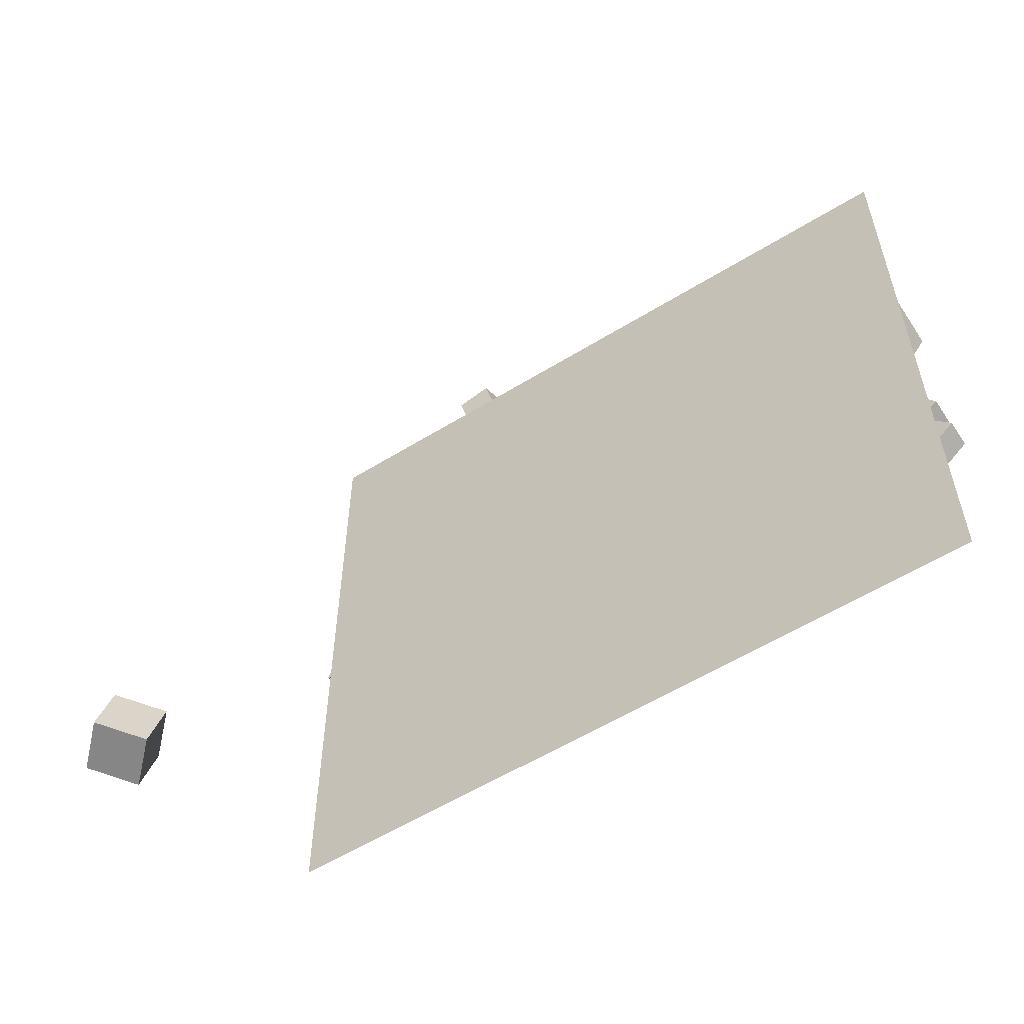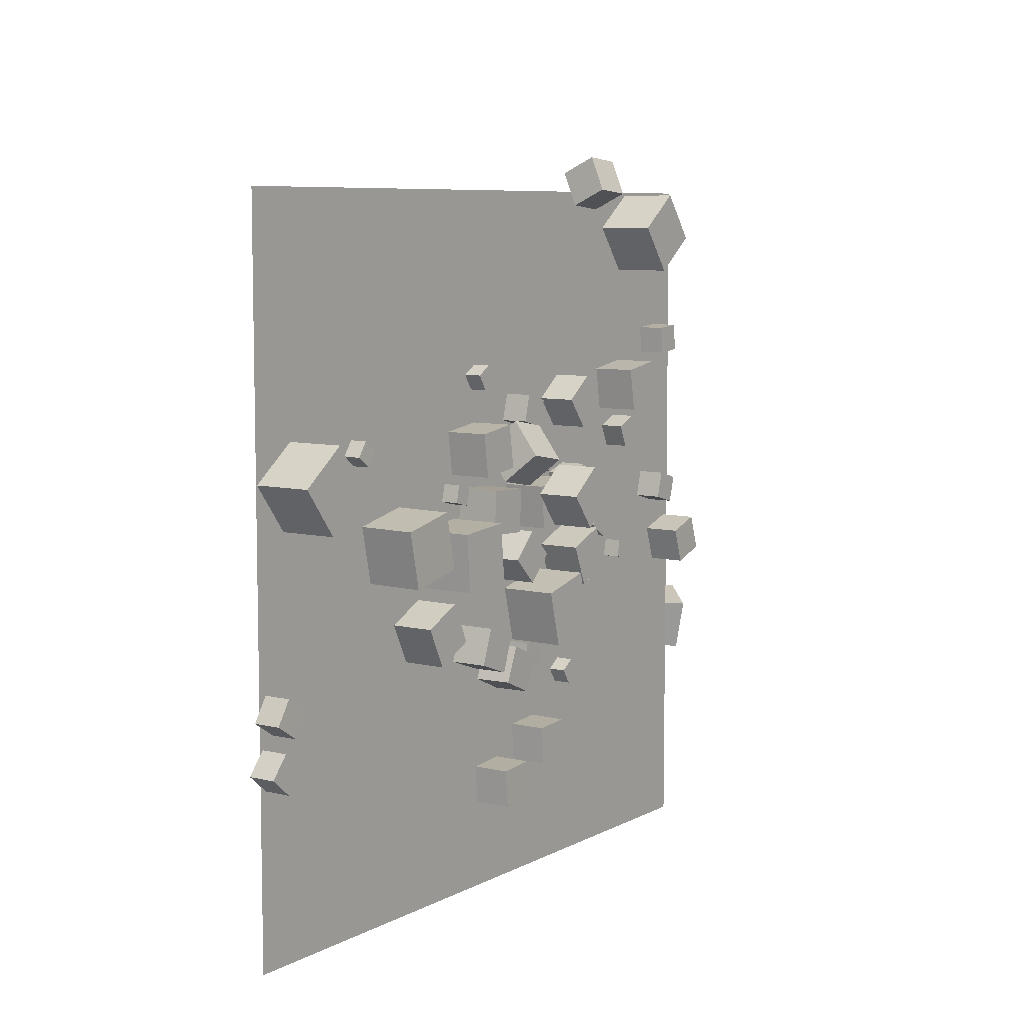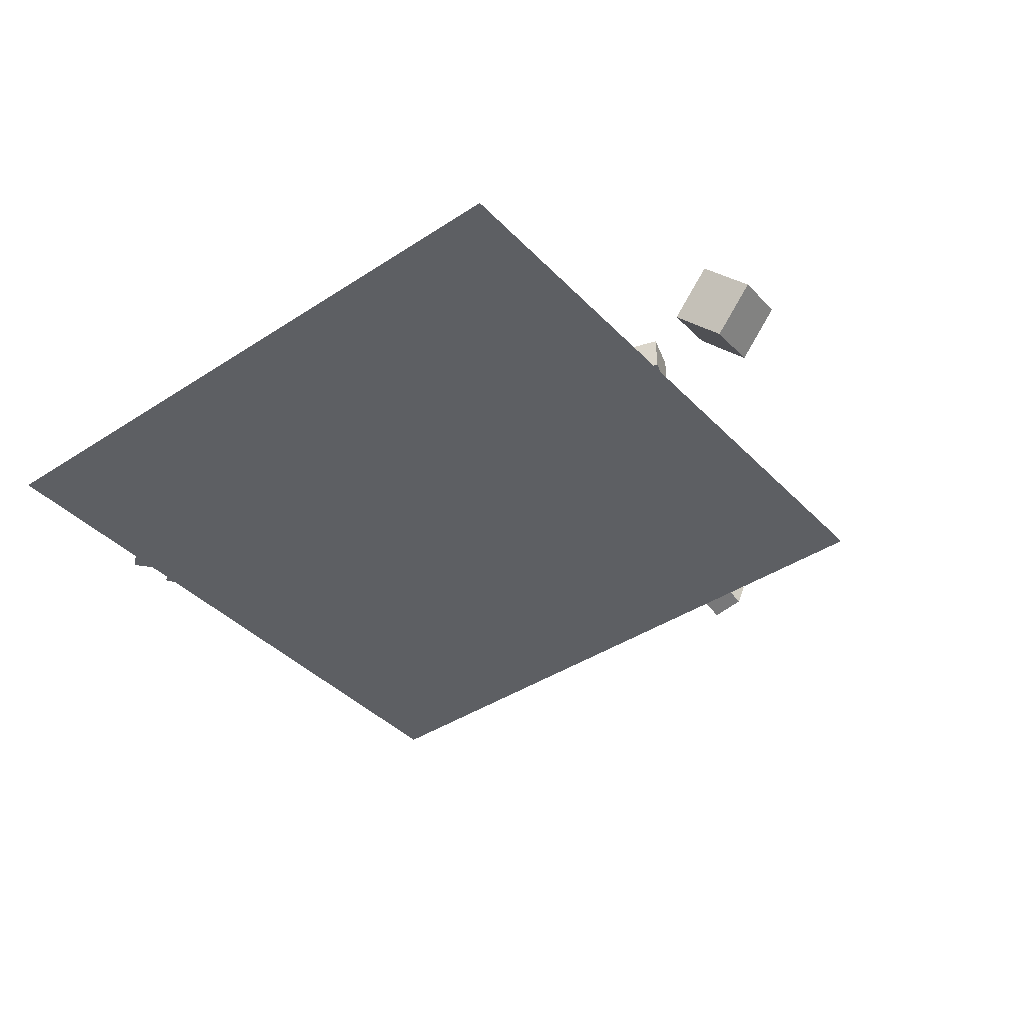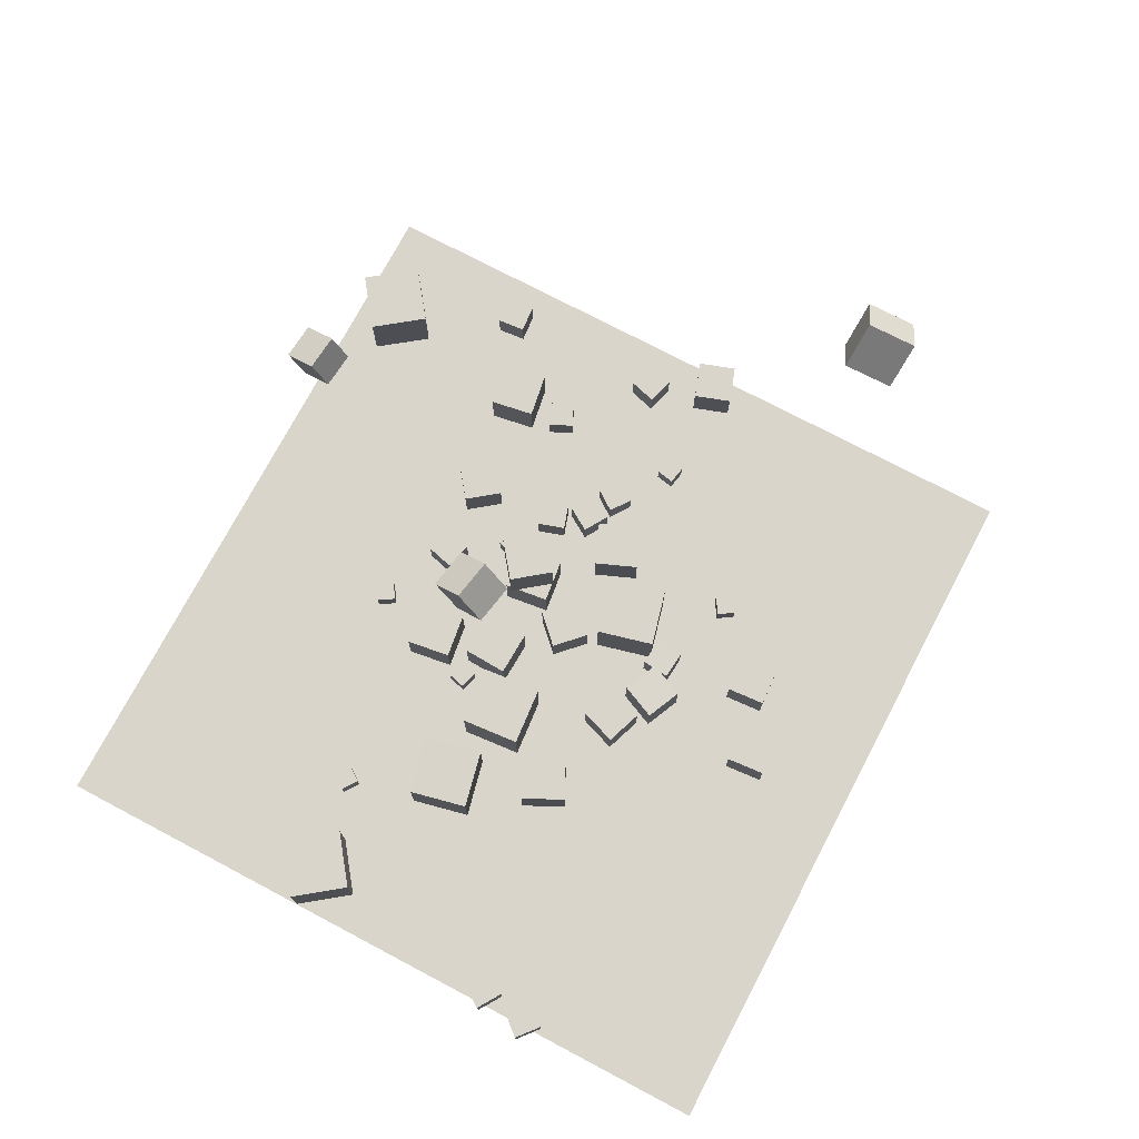
<metadata>
{"format":"obj","ext":"obj","renderer":"f3d","projection":"perspective","resolution":1024,"background":"white","views":[{"elev":-56.7,"azim":-147.1,"up":"+Y"},{"elev":7.5,"azim":-55.4,"up":"+Y"},{"elev":-40.3,"azim":38.9,"up":"+Z"},{"elev":74.4,"azim":-62.2,"up":"+Z"}]}
</metadata>
<code>
v 6.676 19.96 -2.537
v 5.093 18.73 -2.537
v 6.676 19.96 -0.5368
v 5.093 18.73 -0.5368
v 7.899 18.37 -2.537
v 6.316 17.15 -2.537
v 7.899 18.37 -0.5368
v 6.316 17.15 -0.5368
f 4 3 1
f 8 7 3
f 8 6 5
f 2 1 5
f 3 7 5
f 8 4 2
f 2 4 1
f 4 8 3
f 7 8 5
f 6 2 5
f 1 3 5
f 6 8 2
v 1.661 14.28 -0.2116
v 3.969 14.57 -0.2115
v 1.661 14.28 -2.537
v 3.969 14.57 -2.537
v 1.951 11.97 -0.2116
v 4.258 12.26 -0.2115
v 1.951 11.97 -2.537
v 4.258 12.26 -2.537
f 12 11 9
f 16 15 11
f 14 13 15
f 10 9 13
f 11 15 13
f 14 16 12
f 10 12 9
f 12 16 11
f 16 14 15
f 14 10 13
f 9 11 13
f 10 14 12
v 4.887 15.65 -1.592
v 4.015 16.02 -1.592
v 4.523 14.78 -1.592
v 3.651 15.15 -1.592
v 4.887 15.65 -2.537
v 4.015 16.02 -2.537
v 4.523 14.78 -2.537
v 3.651 15.15 -2.537
f 18 20 19
f 24 23 19
f 22 21 23
f 22 18 17
f 17 19 23
f 24 20 18
f 17 18 19
f 20 24 19
f 24 22 23
f 21 22 17
f 21 17 23
f 22 24 18
v 11.89 10.03 -2.537
v 11.71 9.1 -2.537
v 11.89 10.03 -1.592
v 11.71 9.1 -1.592
v 12.82 9.854 -2.537
v 12.64 8.926 -2.537
v 12.82 9.854 -1.592
v 12.64 8.926 -1.592
f 28 27 25
f 32 31 27
f 30 29 31
f 26 25 29
f 25 27 31
f 32 28 26
f 26 28 25
f 28 32 27
f 32 30 31
f 30 26 29
f 29 25 31
f 30 32 26
v 1.521 13.9 -0.2117
v 1.521 13.9 2.114
v 3.356 15.33 -0.2117
v 3.356 15.33 2.114
v 2.949 12.07 -0.2116
v 2.949 12.07 2.114
v 4.784 13.5 -0.2116
v 4.784 13.5 2.114
f 34 36 35
f 36 40 39
f 40 38 37
f 34 33 37
f 35 39 37
f 40 36 34
f 33 34 35
f 35 36 39
f 39 40 37
f 38 34 37
f 33 35 37
f 38 40 34
v 5.071 10.54 -2.537
v 5.948 8.386 -2.537
v 5.071 10.54 -0.2116
v 5.948 8.386 -0.2116
v 7.224 11.42 -2.537
v 8.102 9.264 -2.537
v 7.224 11.42 -0.2116
v 8.102 9.264 -0.2116
f 44 43 41
f 48 47 43
f 48 46 45
f 42 41 45
f 43 47 45
f 48 44 42
f 42 44 41
f 44 48 43
f 47 48 45
f 46 42 45
f 41 43 45
f 46 48 42
v -11.55 16.45 -1.592
v -12.32 16.99 -1.603
v -11.54 16.44 -2.537
v -12.31 16.99 -2.548
v -11 17.22 -1.595
v -11.77 17.76 -1.606
v -11 17.21 -2.54
v -11.77 17.76 -2.551
f 50 52 51
f 56 55 51
f 54 53 55
f 54 50 49
f 51 55 53
f 56 52 50
f 49 50 51
f 52 56 51
f 56 54 55
f 53 54 49
f 49 51 53
f 54 56 50
v 1.528 8.524 -2.537
v 2.278 5.565 -2.537
v 1.528 8.524 0.5157
v 2.278 5.565 0.5155
v 4.487 9.274 -2.537
v 5.237 6.315 -2.537
v 4.487 9.274 0.5158
v 5.237 6.315 0.5156
f 58 60 59
f 64 63 59
f 62 61 63
f 58 57 61
f 57 59 63
f 64 60 58
f 57 58 59
f 60 64 59
f 64 62 63
f 62 58 61
f 61 57 63
f 62 64 58
v 29.99 1.355 -9.124
v 27.87 0.6233 -7.051
v 27.81 1.625 -11.25
v 25.69 0.8934 -9.177
v 29.66 4.306 -8.416
v 27.54 3.575 -6.343
v 27.49 4.576 -10.54
v 25.37 3.845 -8.469
f 68 67 65
f 72 71 67
f 70 69 71
f 70 66 65
f 67 71 69
f 70 72 68
f 66 68 65
f 68 72 67
f 72 70 71
f 69 70 65
f 65 67 69
f 66 70 68
v -18.71 3.472 -1.091
v -19.65 2.356 -1.093
v -17.6 2.535 -1.087
v -18.54 1.419 -1.089
v -18.71 3.471 -2.549
v -19.65 2.355 -2.551
v -17.59 2.533 -2.544
v -18.53 1.417 -2.546
f 74 76 75
f 80 79 75
f 78 77 79
f 78 74 73
f 75 79 77
f 78 80 76
f 73 74 75
f 76 80 75
f 80 78 79
f 77 78 73
f 73 75 77
f 74 78 76
v 15.39 12.26 -1.097
v 15.39 12.27 -2.554
v 16.8 11.87 -1.103
v 16.79 11.88 -2.561
v 15.78 13.67 -1.092
v 15.77 13.67 -2.549
v 17.18 13.28 -1.098
v 17.18 13.29 -2.556
f 82 84 83
f 84 88 87
f 86 85 87
f 86 82 81
f 81 83 87
f 88 84 82
f 81 82 83
f 83 84 87
f 88 86 87
f 85 86 81
f 85 81 87
f 86 88 82
v 5.858 14.53 -2.537
v 5.858 14.53 -1.079
v 7.251 14.96 -2.537
v 7.251 14.96 -1.079
v 6.291 13.14 -2.537
v 6.291 13.14 -1.079
v 7.683 13.57 -2.537
v 7.683 13.57 -1.079
f 90 92 91
f 96 95 91
f 96 94 93
f 94 90 89
f 91 95 93
f 94 96 92
f 89 90 91
f 92 96 91
f 95 96 93
f 93 94 89
f 89 91 93
f 90 94 92
v -2.718 12.15 -0.2116
v -0.3952 12.05 -0.2116
v -2.616 14.47 -0.2116
v -0.2929 14.37 -0.2116
v -2.718 12.15 -2.537
v -0.3952 12.05 -2.537
v -2.616 14.47 -2.537
v -0.2929 14.37 -2.537
f 100 99 97
f 104 103 99
f 104 102 101
f 102 98 97
f 99 103 101
f 104 100 98
f 98 100 97
f 100 104 99
f 103 104 101
f 101 102 97
f 97 99 101
f 102 104 98
v 7.996 11.29 -1.079
v 8.759 12.53 -1.079
v 6.754 12.05 -1.079
v 7.517 13.29 -1.079
v 7.996 11.29 -2.537
v 8.759 12.53 -2.537
v 6.754 12.05 -2.537
v 7.517 13.29 -2.537
f 108 107 105
f 112 111 107
f 112 110 109
f 110 106 105
f 107 111 109
f 112 108 106
f 106 108 105
f 108 112 107
f 111 112 109
f 109 110 105
f 105 107 109
f 110 112 106
v 9.53 10.6 -2.537
v 9.53 10.6 -1.251
v 8.48 11.34 -2.537
v 8.48 11.34 -1.251
v 10.27 11.65 -2.537
v 10.27 11.65 -1.251
v 9.221 12.39 -2.537
v 9.221 12.39 -1.251
f 116 115 113
f 116 120 119
f 120 118 117
f 114 113 117
f 115 119 117
f 120 116 114
f 114 116 113
f 115 116 119
f 119 120 117
f 118 114 117
f 113 115 117
f 118 120 114
v 2.236 0.8024 -2.537
v 2.375 -1.193 -2.537
v 2.236 0.8021 -0.5367
v 2.376 -1.193 -0.537
v 4.231 0.9415 -2.537
v 4.371 -1.054 -2.537
v 4.232 0.9412 -0.5369
v 4.371 -1.054 -0.5372
f 124 123 121
f 128 127 123
f 126 125 127
f 122 121 125
f 123 127 125
f 126 128 124
f 122 124 121
f 124 128 123
f 128 126 127
f 126 122 125
f 121 123 125
f 122 126 124
v 19.07 8.883 -2.548
v 19.07 8.881 -0.5571
v 17.18 8.248 -2.544
v 17.19 8.246 -0.5534
v 18.43 10.77 -2.545
v 18.44 10.77 -0.5543
v 16.55 10.13 -2.542
v 16.55 10.13 -0.5506
f 132 131 129
f 136 135 131
f 136 134 133
f 130 129 133
f 131 135 133
f 134 136 132
f 130 132 129
f 132 136 131
f 135 136 133
f 134 130 133
f 129 131 133
f 130 134 132
v -0.3611 5.767 -2.511
v -0.3114 5.785 -0.5113
v 1.467 4.957 -2.549
v 1.517 4.975 -0.5498
v -1.17 3.939 -2.475
v -1.121 3.956 -0.4752
v 0.658 3.129 -2.513
v 0.7078 3.146 -0.5137
f 140 139 137
f 140 144 143
f 142 141 143
f 142 138 137
f 139 143 141
f 144 140 138
f 138 140 137
f 139 140 143
f 144 142 143
f 141 142 137
f 137 139 141
f 142 144 138
v -10.95 13.34 -2.543
v -10.28 10.36 -2.57
v -10.98 13.31 0.5093
v -10.3 10.33 0.4821
v -7.972 14.01 -2.508
v -7.299 11.04 -2.535
v -8 13.98 0.5446
v -7.327 11 0.5173
f 148 147 145
f 152 151 147
f 152 150 149
f 146 145 149
f 147 151 149
f 150 152 148
f 146 148 145
f 148 152 147
f 151 152 149
f 150 146 149
f 145 147 149
f 146 150 148
v -16.99 13.78 -2.537
v -16.99 13.78 0.5157
v -18.84 16.2 -2.537
v -18.84 16.2 0.5157
v -14.56 15.63 -2.537
v -14.56 15.63 0.5158
v -16.41 18.06 -2.537
v -16.41 18.06 0.5157
f 156 155 153
f 156 160 159
f 158 157 159
f 154 153 157
f 153 155 159
f 160 156 154
f 154 156 153
f 155 156 159
f 160 158 159
f 158 154 157
f 157 153 159
f 158 160 154
v 0.7474 -0.75 -0.5436
v 0.7438 -0.75 -2.544
v -1.246 -0.9105 -0.54
v -1.25 -0.9105 -2.54
v 0.9079 -2.744 -0.5438
v 0.9043 -2.744 -2.544
v -1.086 -2.904 -0.5403
v -1.089 -2.904 -2.54
f 162 164 163
f 168 167 163
f 166 165 167
f 162 161 165
f 163 167 165
f 168 164 162
f 161 162 163
f 164 168 163
f 168 166 167
f 166 162 165
f 161 163 165
f 166 168 162
v 1.322 9.05 -2.537
v 1.322 9.05 -0.5457
v -0.1022 10.44 -2.537
v -0.1022 10.44 -0.5457
v 2.713 10.47 -2.537
v 2.713 10.47 -0.5457
v 1.29 11.87 -2.537
v 1.29 11.87 -0.5458
f 172 171 169
f 172 176 175
f 174 173 175
f 170 169 173
f 171 175 173
f 176 172 170
f 170 172 169
f 171 172 175
f 176 174 175
f 174 170 173
f 169 171 173
f 174 176 170
v -3.296 5.225 -2.537
v -3.296 5.225 -0.5368
v -2.626 7.109 -2.537
v -2.626 7.109 -0.5368
v -1.412 4.555 -2.537
v -1.412 4.555 -0.5368
v -0.7416 6.439 -2.537
v -0.7416 6.439 -0.5368
f 180 179 177
f 184 183 179
f 184 182 181
f 178 177 181
f 179 183 181
f 184 180 178
f 178 180 177
f 180 184 179
f 183 184 181
f 182 178 181
f 177 179 181
f 182 184 178
v 13.1 16.1 -1.251
v 12.58 17.28 -1.251
v 11.93 15.58 -1.251
v 11.41 16.76 -1.251
v 13.1 16.1 -2.537
v 12.58 17.28 -2.537
v 11.93 15.58 -2.537
v 11.41 16.76 -2.537
f 186 188 187
f 192 191 187
f 192 190 189
f 186 185 189
f 187 191 189
f 192 188 186
f 185 186 187
f 188 192 187
f 191 192 189
f 190 186 189
f 185 187 189
f 190 192 186
v 17.18 20.93 -1.079
v 17.05 22.38 -1.08
v 15.73 20.8 -1.079
v 15.6 22.26 -1.08
v 17.18 20.93 -2.537
v 17.05 22.38 -2.538
v 15.73 20.8 -2.537
v 15.6 22.25 -2.538
f 196 195 193
f 200 199 195
f 200 198 197
f 198 194 193
f 193 195 199
f 198 200 196
f 194 196 193
f 196 200 195
f 199 200 197
f 197 198 193
f 197 193 199
f 194 198 196
v -7.406 5.87 -0.2116
v -5.314 6.885 -0.2116
v -8.421 7.961 -0.2116
v -6.33 8.977 -0.2116
v -7.406 5.87 -2.537
v -5.314 6.885 -2.537
v -8.421 7.961 -2.537
v -6.33 8.977 -2.537
f 204 203 201
f 208 207 203
f 208 206 205
f 202 201 205
f 201 203 207
f 208 204 202
f 202 204 201
f 204 208 203
f 207 208 205
f 206 202 205
f 205 201 207
f 206 208 202
v 1.382 17.78 -2.537
v 2.792 17.42 -2.537
v 1.382 17.78 -1.079
v 2.792 17.42 -1.079
v 1.749 19.19 -2.537
v 3.16 18.83 -2.537
v 1.749 19.19 -1.079
v 3.16 18.83 -1.079
f 212 211 209
f 216 215 211
f 214 213 215
f 210 209 213
f 211 215 213
f 216 212 210
f 210 212 209
f 212 216 211
f 216 214 215
f 214 210 213
f 209 211 213
f 214 216 210
v 2.87 4.044 -1.079
v 3.004 5.496 -1.081
v 1.419 4.178 -1.066
v 1.552 5.629 -1.068
v 2.857 4.043 -2.536
v 2.991 5.495 -2.538
v 1.406 4.176 -2.523
v 1.539 5.628 -2.525
f 220 219 217
f 224 223 219
f 222 221 223
f 218 217 221
f 219 223 221
f 224 220 218
f 218 220 217
f 220 224 219
f 224 222 223
f 222 218 221
f 217 219 221
f 222 224 218
v -19.23 4.852 -2.544
v -19.23 4.857 -1.086
v -18.44 6.077 -2.547
v -18.44 6.082 -1.089
v -18.01 4.062 -2.539
v -18.01 4.067 -1.081
v -17.22 5.287 -2.542
v -17.22 5.292 -1.085
f 228 227 225
f 232 231 227
f 232 230 229
f 230 226 225
f 225 227 231
f 232 228 226
f 226 228 225
f 228 232 227
f 231 232 229
f 229 230 225
f 229 225 231
f 230 232 226
v 11.34 28.11 0.5086
v 13.18 25.67 0.5105
v 13.78 29.95 0.5106
v 15.62 27.51 0.5124
v 11.35 28.11 -2.544
v 13.19 25.67 -2.542
v 13.78 29.95 -2.542
v 15.62 27.51 -2.54
f 236 235 233
f 236 240 239
f 240 238 237
f 234 233 237
f 233 235 239
f 240 236 234
f 234 236 233
f 235 236 239
f 239 240 237
f 238 234 237
f 237 233 239
f 238 240 234
v -5.966 9.586 0.5157
v -2.925 9.849 0.5157
v -6.229 12.63 0.5157
v -3.188 12.89 0.5157
v -5.966 9.586 -2.537
v -2.925 9.849 -2.537
v -6.229 12.63 -2.537
v -3.188 12.89 -2.537
f 244 243 241
f 244 248 247
f 246 245 247
f 246 242 241
f 243 247 245
f 248 244 242
f 242 244 241
f 243 244 247
f 248 246 247
f 245 246 241
f 241 243 245
f 246 248 242
v -4 14.82 -1.592
v -4.226 13.9 -1.592
v -3.082 14.59 -1.592
v -3.309 13.68 -1.592
v -4 14.82 -2.537
v -4.226 13.9 -2.537
v -3.082 14.59 -2.537
v -3.309 13.68 -2.537
f 250 252 251
f 256 255 251
f 254 253 255
f 250 249 253
f 251 255 253
f 256 252 250
f 249 250 251
f 252 256 251
f 256 254 255
f 254 250 253
f 249 251 253
f 254 256 250
v 10.77 20.07 -0.2116
v 11.16 17.78 -0.2116
v 13.07 20.45 -0.2116
v 13.45 18.16 -0.2116
v 10.77 20.07 -2.537
v 11.16 17.78 -2.537
v 13.07 20.45 -2.537
v 13.45 18.16 -2.537
f 260 259 257
f 264 263 259
f 264 262 261
f 262 258 257
f 259 263 261
f 264 260 258
f 258 260 257
f 260 264 259
f 263 264 261
f 261 262 257
f 257 259 261
f 262 264 258
v -0.3011 16.2 0.7257
v -0.5795 14.71 -1.038
v 1.985 15.77 0.7257
v 1.706 14.28 -1.038
v 0.02311 17.93 -0.7893
v -0.2553 16.44 -2.553
v 2.309 17.51 -0.7893
v 2.03 16.02 -2.553
f 268 267 265
f 268 272 271
f 272 270 269
f 266 265 269
f 267 271 269
f 270 272 268
f 266 268 265
f 267 268 271
f 271 272 269
f 270 266 269
f 265 267 269
f 266 270 268
v 6.792 3.809 -1.592
v 6.792 3.809 -2.537
v 6.004 3.287 -1.592
v 6.004 3.287 -2.537
v 7.314 3.02 -1.592
v 7.314 3.02 -2.537
v 6.526 2.499 -1.592
v 6.526 2.499 -2.537
f 276 275 273
f 280 279 275
f 278 277 279
f 278 274 273
f 275 279 277
f 280 276 274
f 274 276 273
f 276 280 275
f 280 278 279
f 277 278 273
f 273 275 277
f 278 280 274
v -1.619 19.64 -2.537
v -0.8163 20.14 -2.537
v -1.62 19.64 -1.592
v -0.8166 20.14 -1.592
v -2.118 20.44 -2.537
v -1.315 20.94 -2.537
v -2.118 20.44 -1.592
v -1.315 20.94 -1.592
f 282 284 283
f 288 287 283
f 288 286 285
f 286 282 281
f 283 287 285
f 286 288 284
f 281 282 283
f 284 288 283
f 287 288 285
f 285 286 281
f 281 283 285
f 282 286 284
v -1.03 15.56 -2.537
v -1.03 15.56 -0.2116
v -3.332 15.24 -2.537
v -3.332 15.24 -0.2116
v -1.356 17.87 -2.537
v -1.356 17.87 -0.2116
v -3.658 17.54 -2.537
v -3.658 17.54 -0.2116
f 290 292 291
f 292 296 295
f 294 293 295
f 290 289 293
f 291 295 293
f 296 292 290
f 289 290 291
f 291 292 295
f 296 294 295
f 294 290 293
f 289 291 293
f 294 296 290
v 8.135 31.15 -3.026
v 8.133 32.01 -1.222
v 10.12 30.94 -2.922
v 10.12 31.8 -1.118
v 7.898 29.36 -2.168
v 7.896 30.22 -0.3646
v 9.884 29.15 -2.064
v 9.882 30.01 -0.2606
f 300 299 297
f 300 304 303
f 302 301 303
f 298 297 301
f 299 303 301
f 304 300 298
f 298 300 297
f 299 300 303
f 304 302 303
f 302 298 301
f 297 299 301
f 302 304 298
v -18.87 -7.621 -2.577
v 18.87 -7.621 -2.577
v -18.87 30.12 -2.577
v 18.87 30.12 -2.577
f 306 308 307
f 305 306 307

</code>
